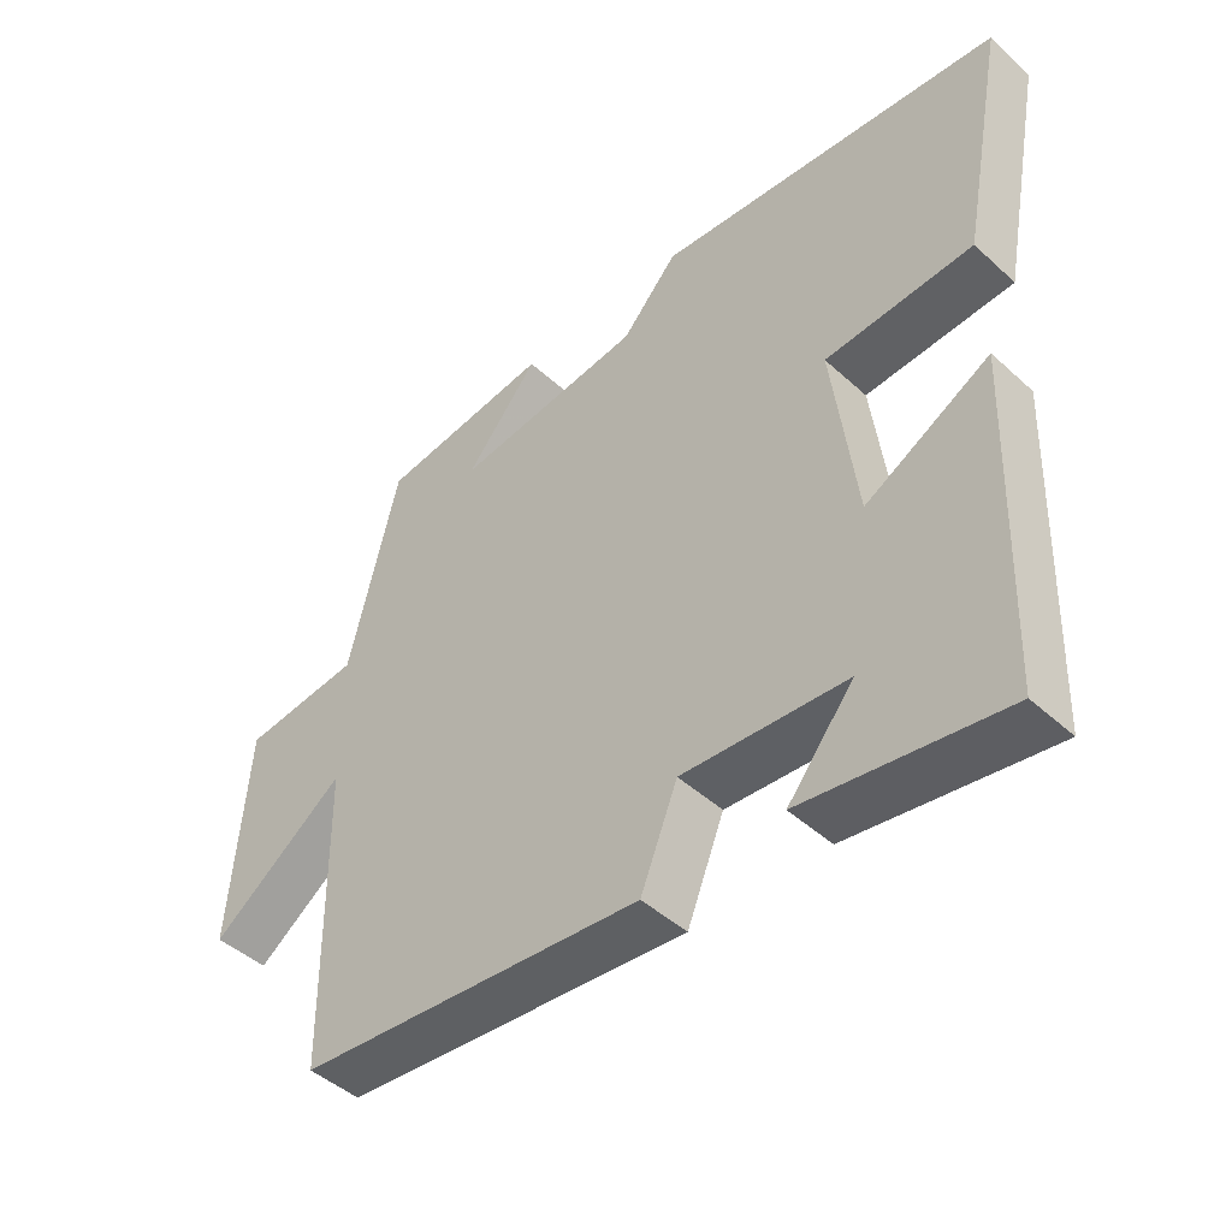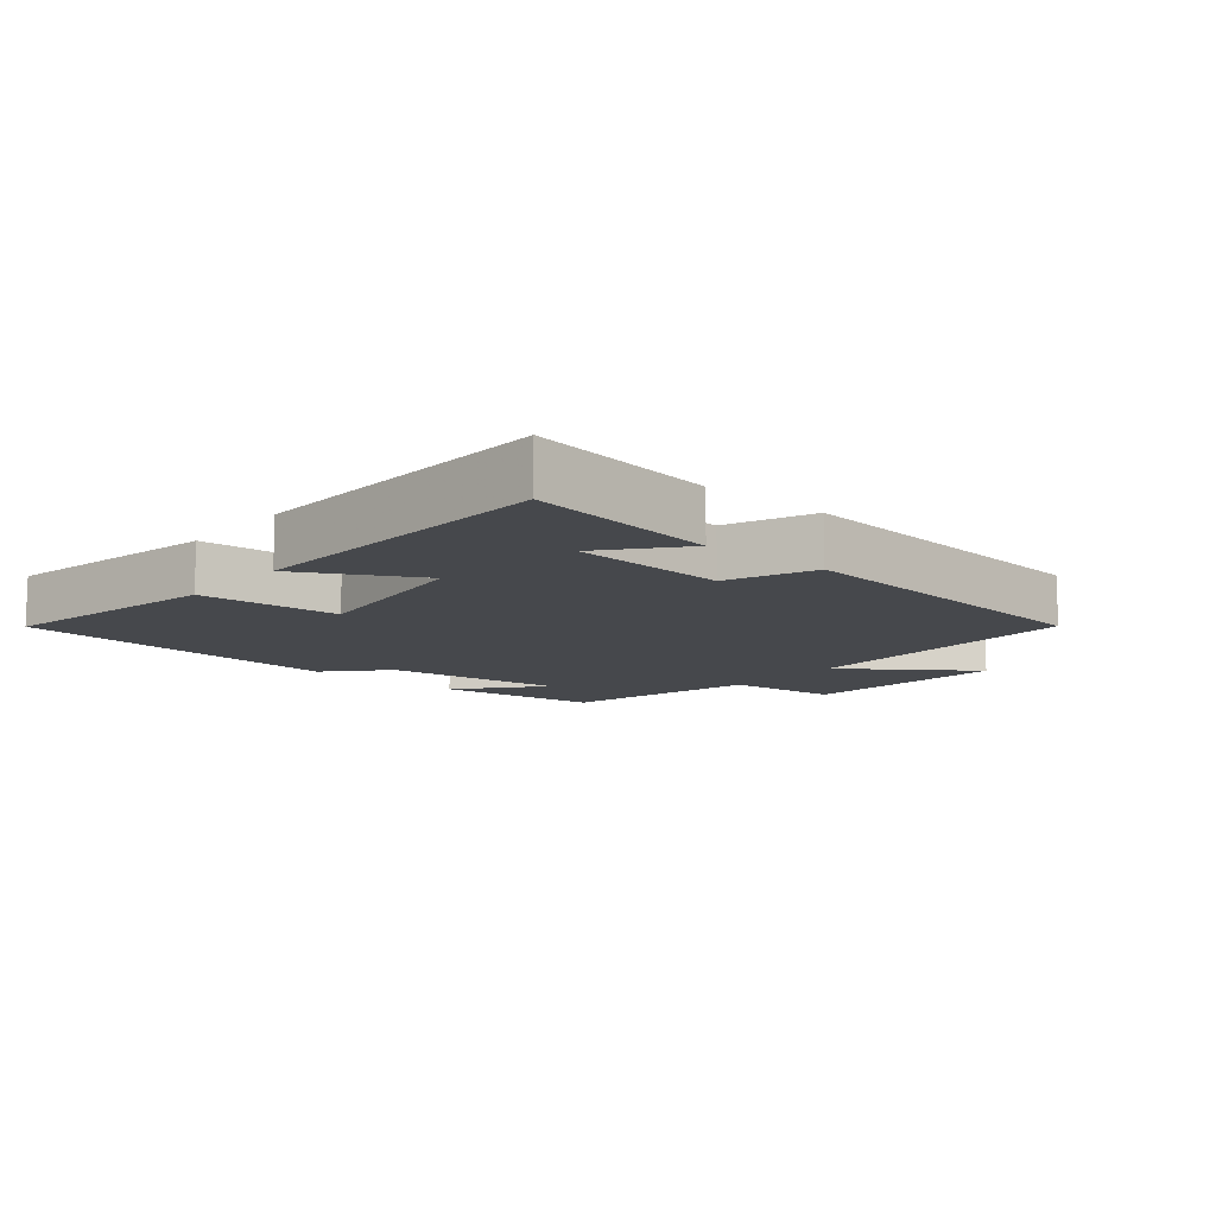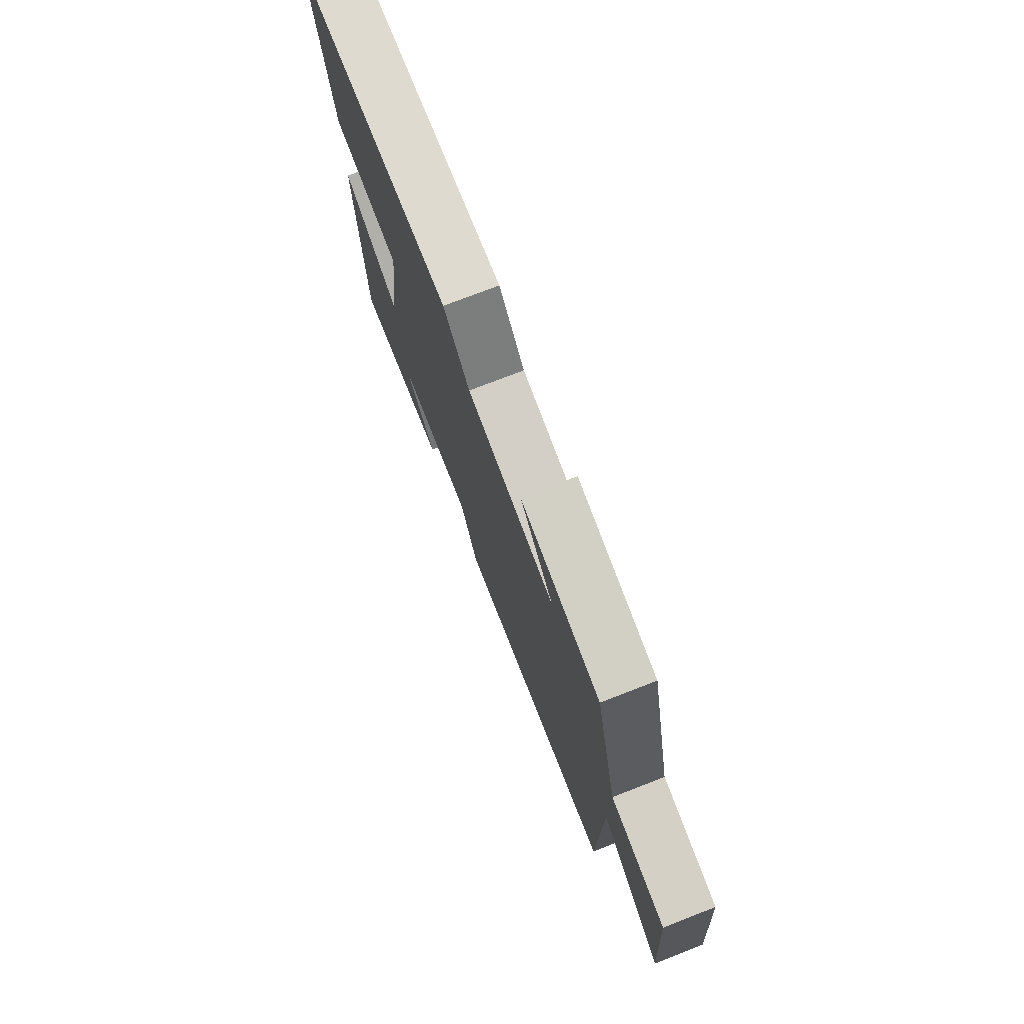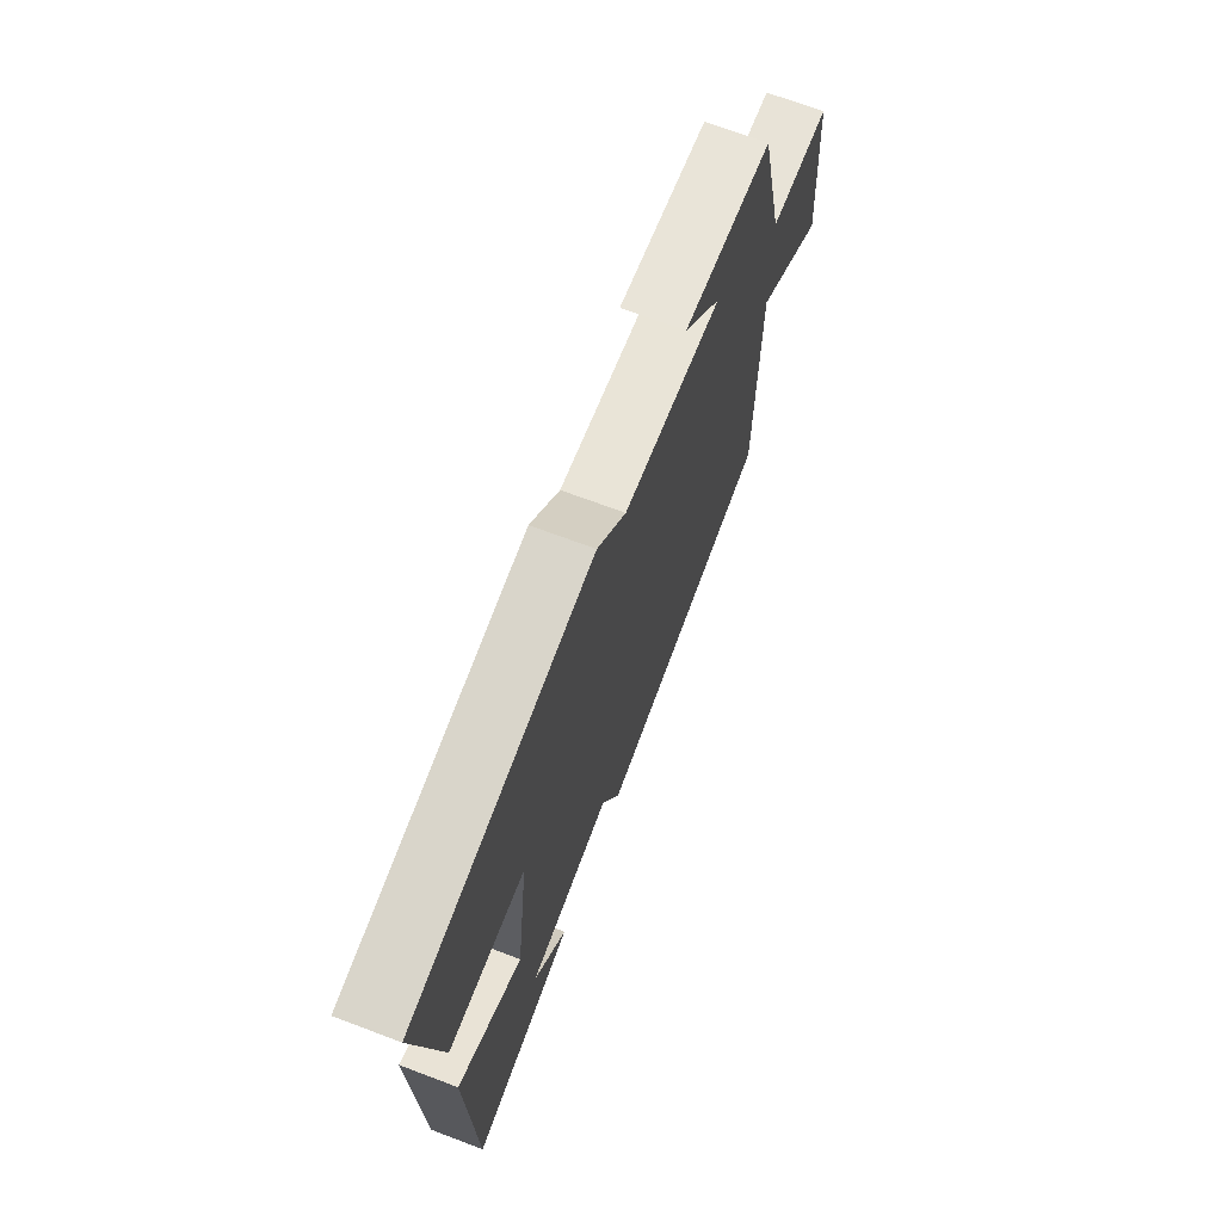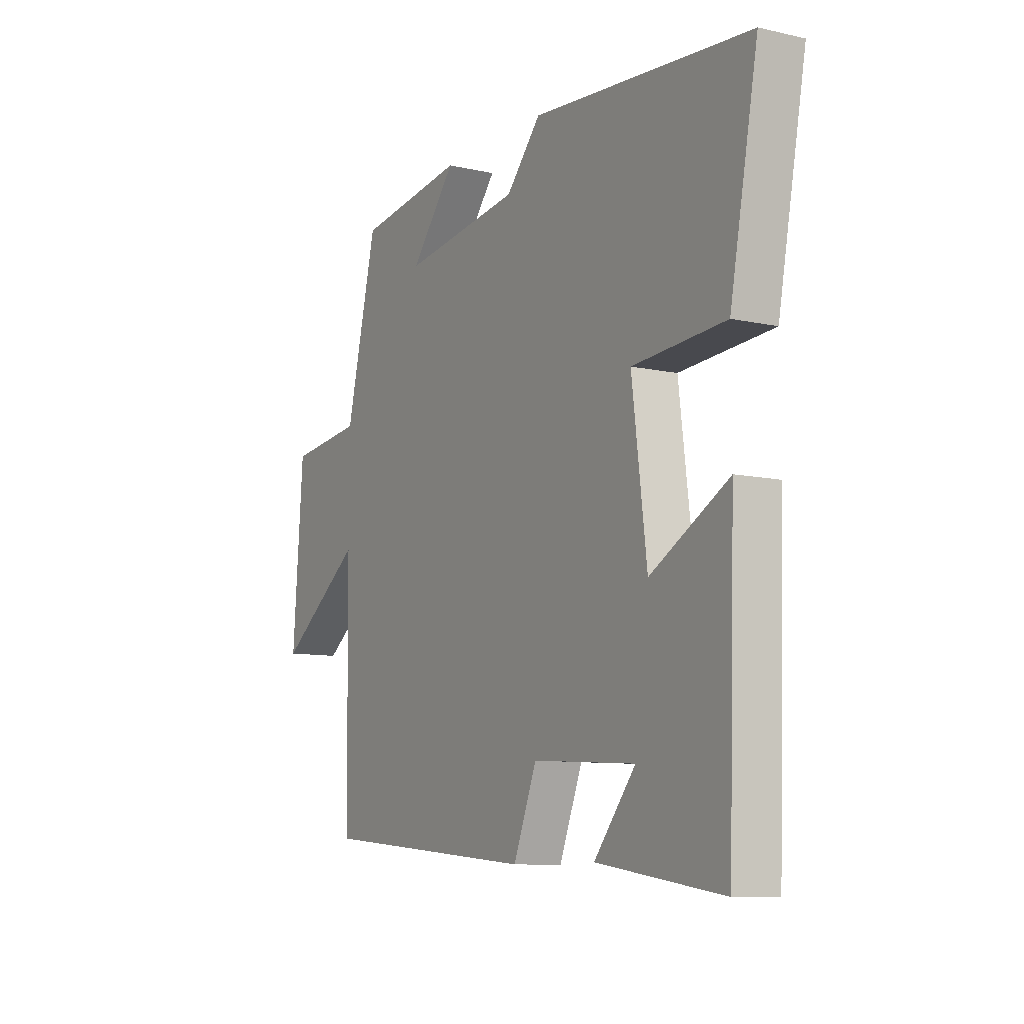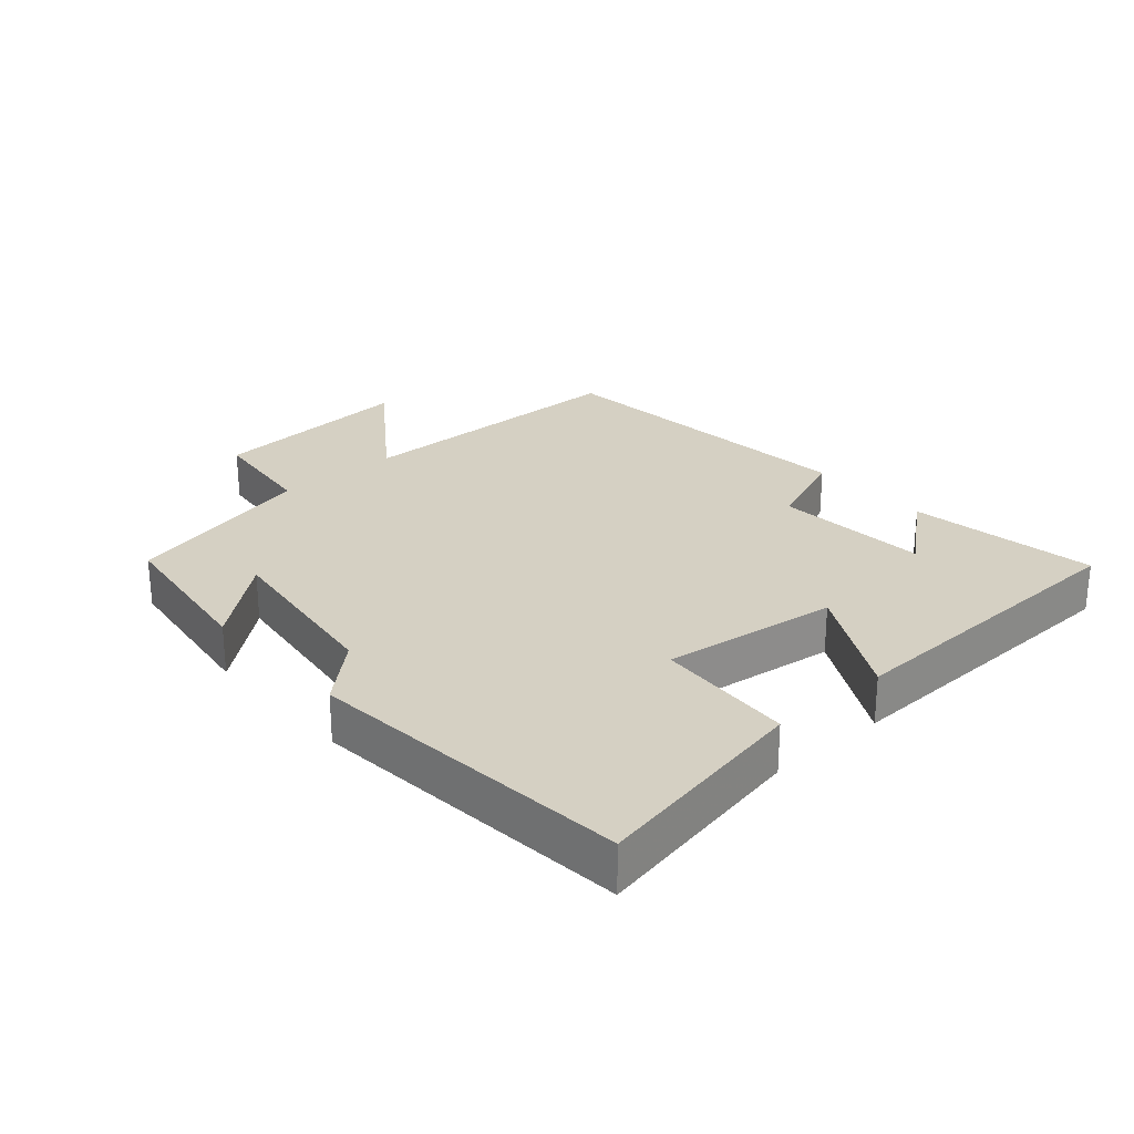
<metadata>
{"format":"obj","ext":"obj","renderer":"f3d","projection":"perspective","resolution":1024,"background":"white","views":[{"elev":-45.7,"azim":43.8,"up":"+Z"},{"elev":-11.4,"azim":139.5,"up":"+Y"},{"elev":75.1,"azim":-111.2,"up":"+Z"},{"elev":69.2,"azim":110.7,"up":"+Z"},{"elev":-9.6,"azim":59.8,"up":"+Z"},{"elev":26.1,"azim":48.6,"up":"+Y"}]}
</metadata>
<code>
v -0.495 0.07 -0.455
v -0.5 0.07 -0.019
v -0.694 0.07 -0.16
v -0.67 0.07 0.154
v -0.5 0.07 0.173
v -0.429 0.07 0.466
v -0.182 0.07 0.5
v -0.286 0.07 0.375
v -0.014 0.07 0.411
v 0.066 0.07 0.5
v 0.564 0.07 0.456
v 0.5 0.07 0.121
v 0.288 0.07 0.107
v 0.322 0.07 -0.161
v 0.5 0.07 -0.063
v 0.484 0.07 -0.543
v 0.196 0.07 -0.5
v 0.291 0.07 -0.384
v 0.055 0.07 -0.368
v 0.002 0.07 -0.5
v -0.495 0 -0.455
v -0.5 0 -0.019
v -0.694 0 -0.16
v -0.67 0 0.154
v -0.5 0 0.173
v -0.429 0 0.466
v -0.182 0 0.5
v -0.286 0 0.375
v -0.014 0 0.411
v 0.066 0 0.5
v 0.564 0 0.456
v 0.5 0 0.121
v 0.288 0 0.107
v 0.322 0 -0.161
v 0.5 0 -0.063
v 0.484 0 -0.543
v 0.196 0 -0.5
v 0.291 0 -0.384
v 0.055 0 -0.368
v 0.002 0 -0.5
f 19 20 1 2
f 18 19 2
f 16 17 18
f 14 15 16 18
f 13 14 18 2
f 10 11 12 13
f 9 10 13
f 8 9 13 2
f 5 6 7 8
f 5 8 2 3
f 3 4 5
f 22 21 40 39
f 22 39 38
f 38 37 36
f 38 36 35 34
f 22 38 34 33
f 33 32 31 30
f 33 30 29
f 22 33 29 28
f 28 27 26 25
f 23 22 28 25
f 25 24 23
f 1 21 22 2
f 2 22 23 3
f 3 23 24 4
f 4 24 25 5
f 5 25 26 6
f 6 26 27 7
f 7 27 28 8
f 8 28 29 9
f 9 29 30 10
f 10 30 31 11
f 11 31 32 12
f 12 32 33 13
f 13 33 34 14
f 14 34 35 15
f 15 35 36 16
f 16 36 37 17
f 17 37 38 18
f 18 38 39 19
f 19 39 40 20
f 20 40 21 1

</code>
